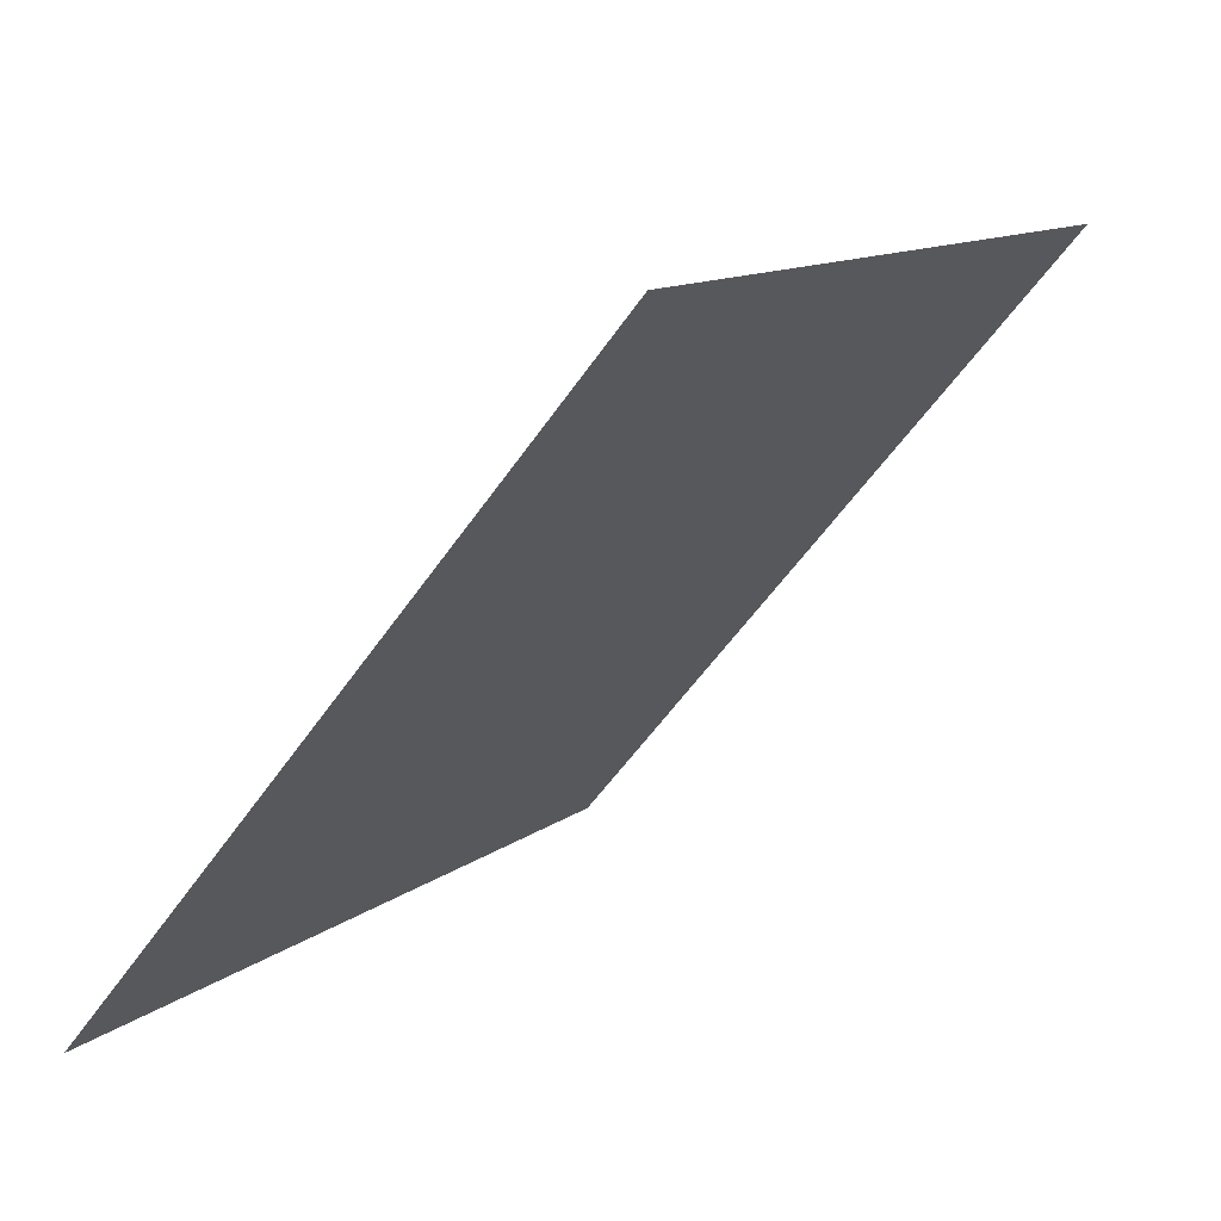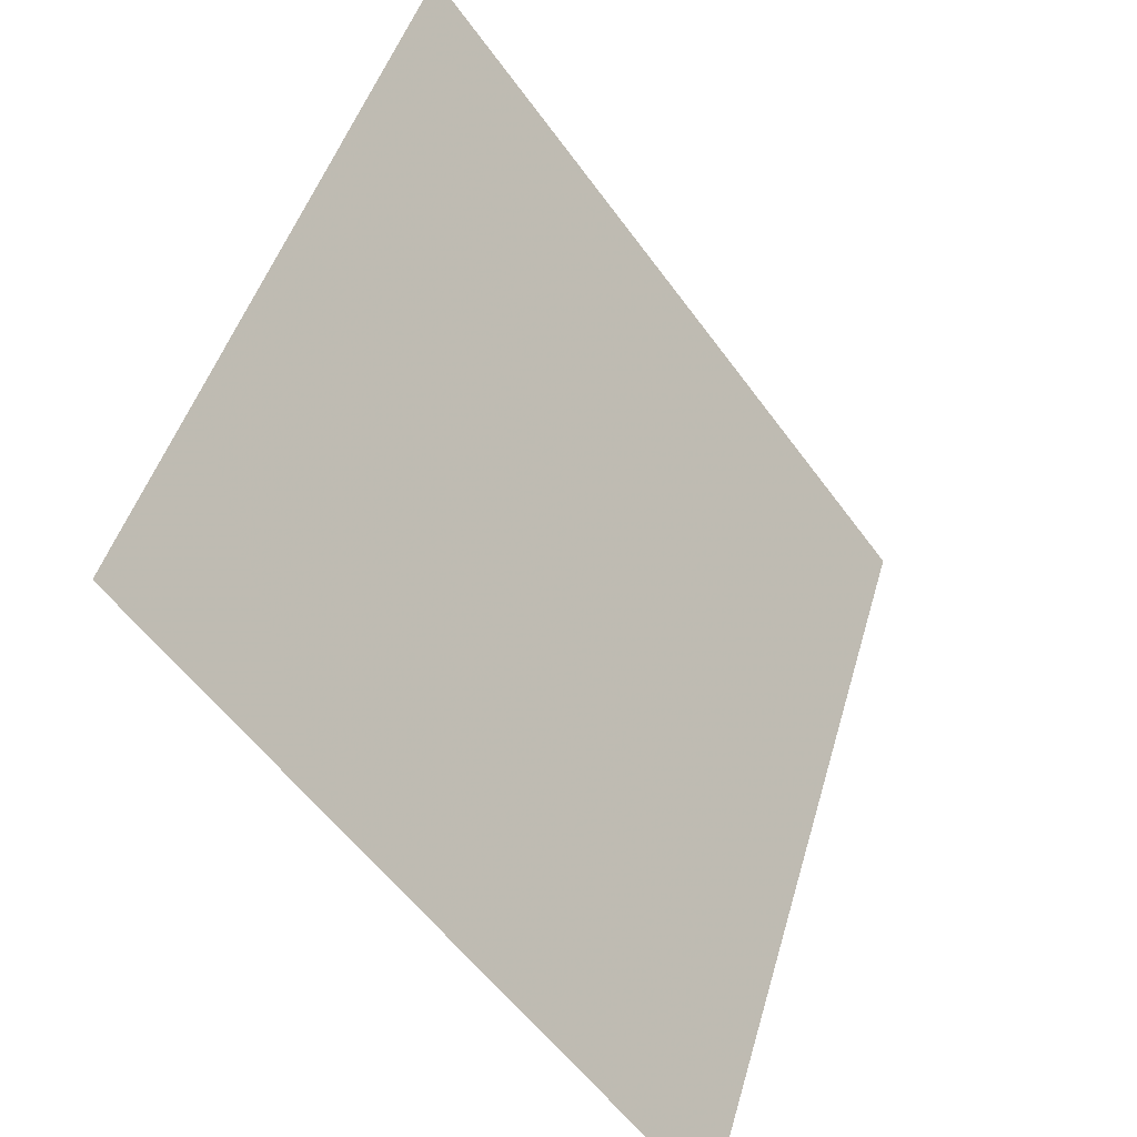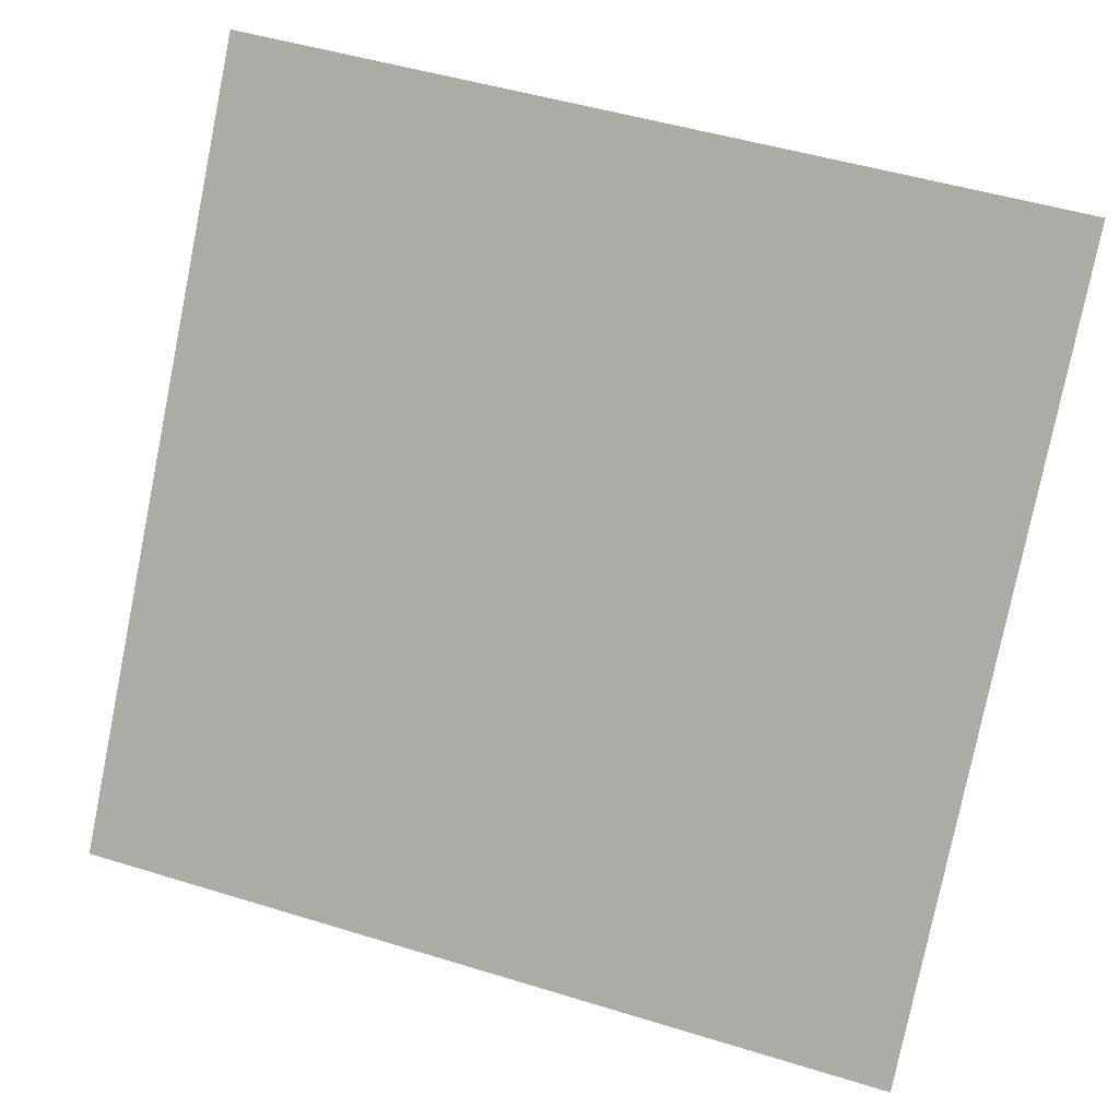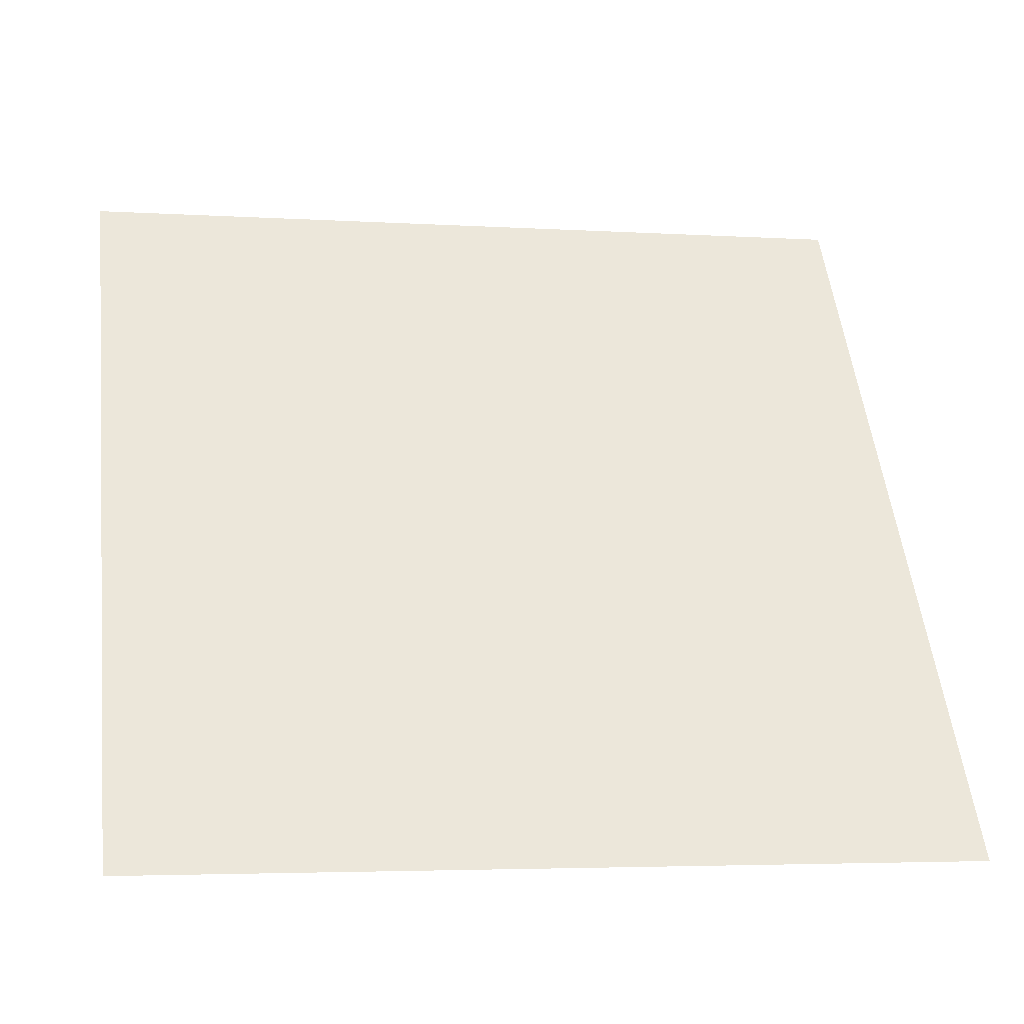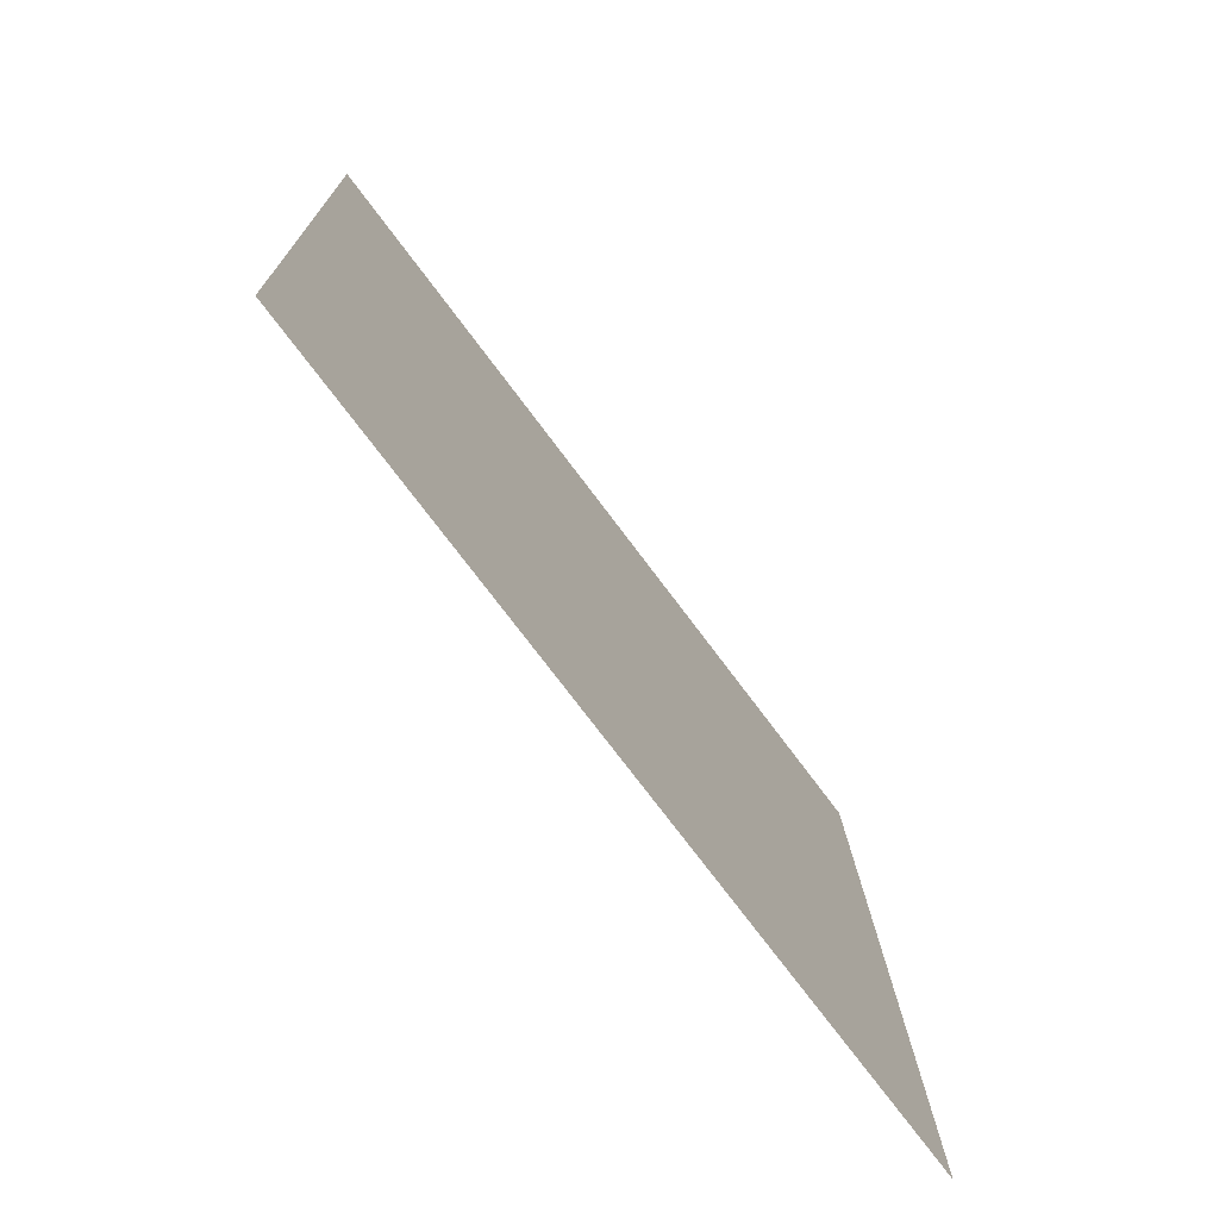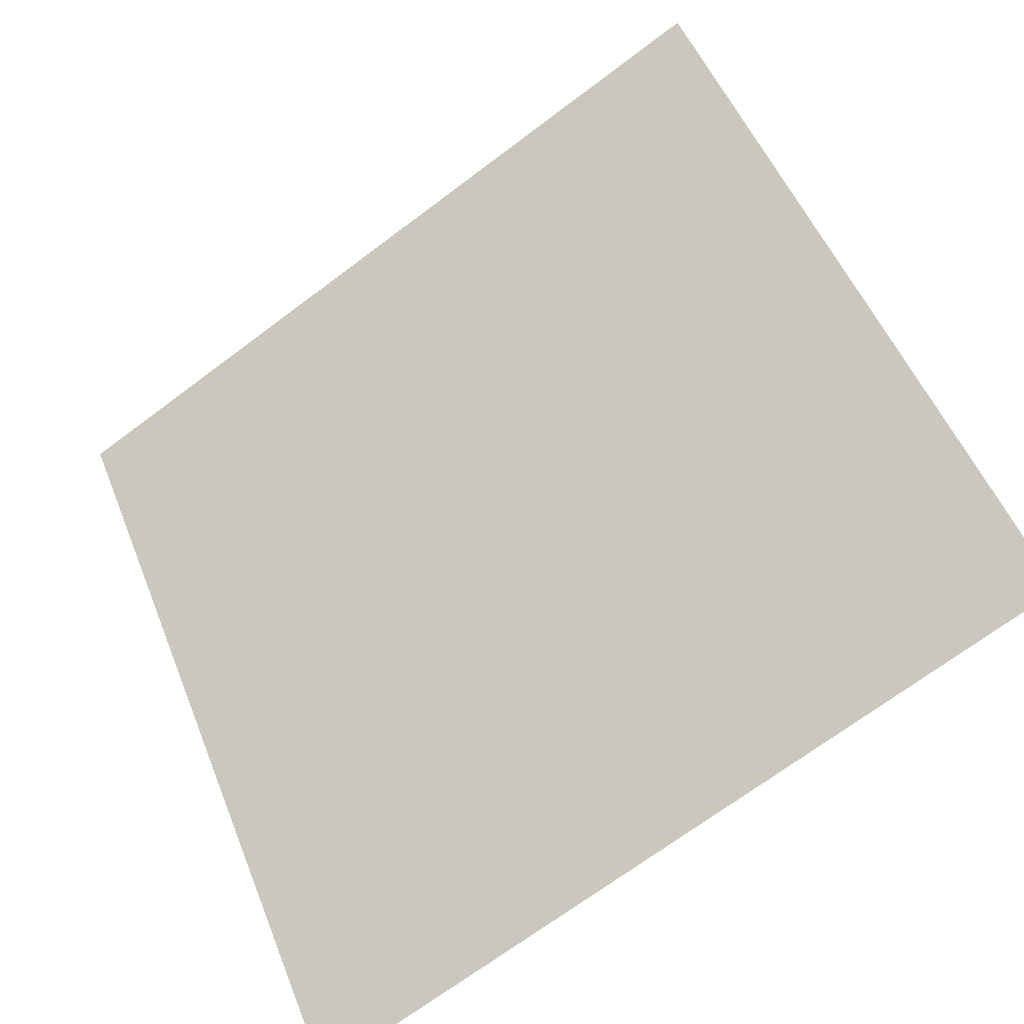
<metadata>
{"format":"obj","ext":"obj","renderer":"f3d","projection":"perspective","resolution":1024,"background":"white","views":[{"elev":-55.9,"azim":54.7,"up":"+Z"},{"elev":46.4,"azim":-75.8,"up":"+Z"},{"elev":47.0,"azim":17.6,"up":"+Z"},{"elev":-1.5,"azim":-12.7,"up":"+Z"},{"elev":15.4,"azim":-92.5,"up":"+Z"},{"elev":-69.4,"azim":-144.5,"up":"+Z"}]}
</metadata>
<code>
v 0.1257 0.5981 0.2589
v 0.1192 0.5983 0.259
v 0.1193 0.6022 0.2642
v 0.1259 0.6021 0.2642
f 4 3 2 1

</code>
